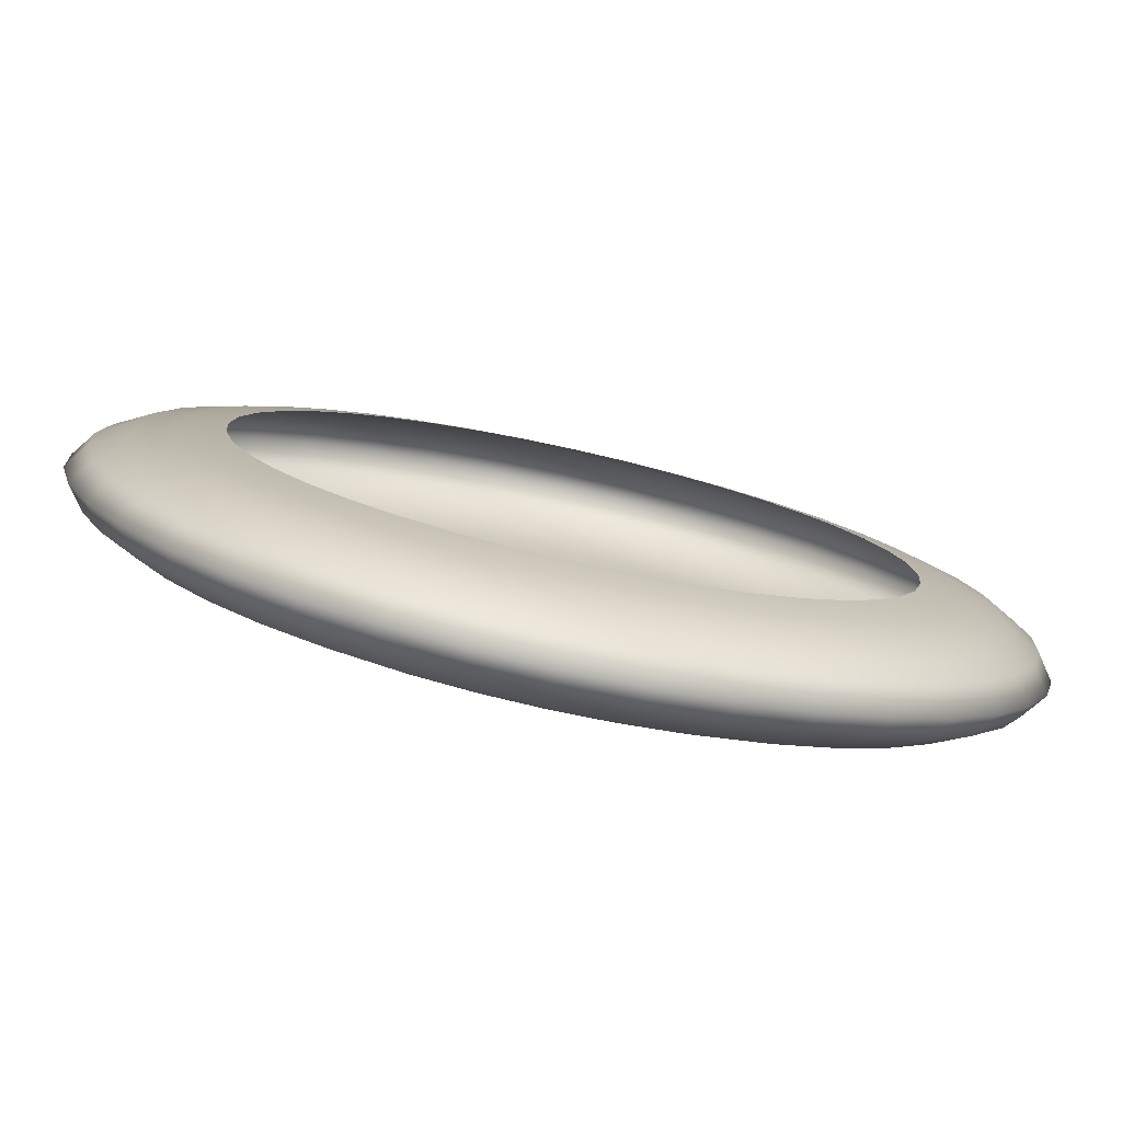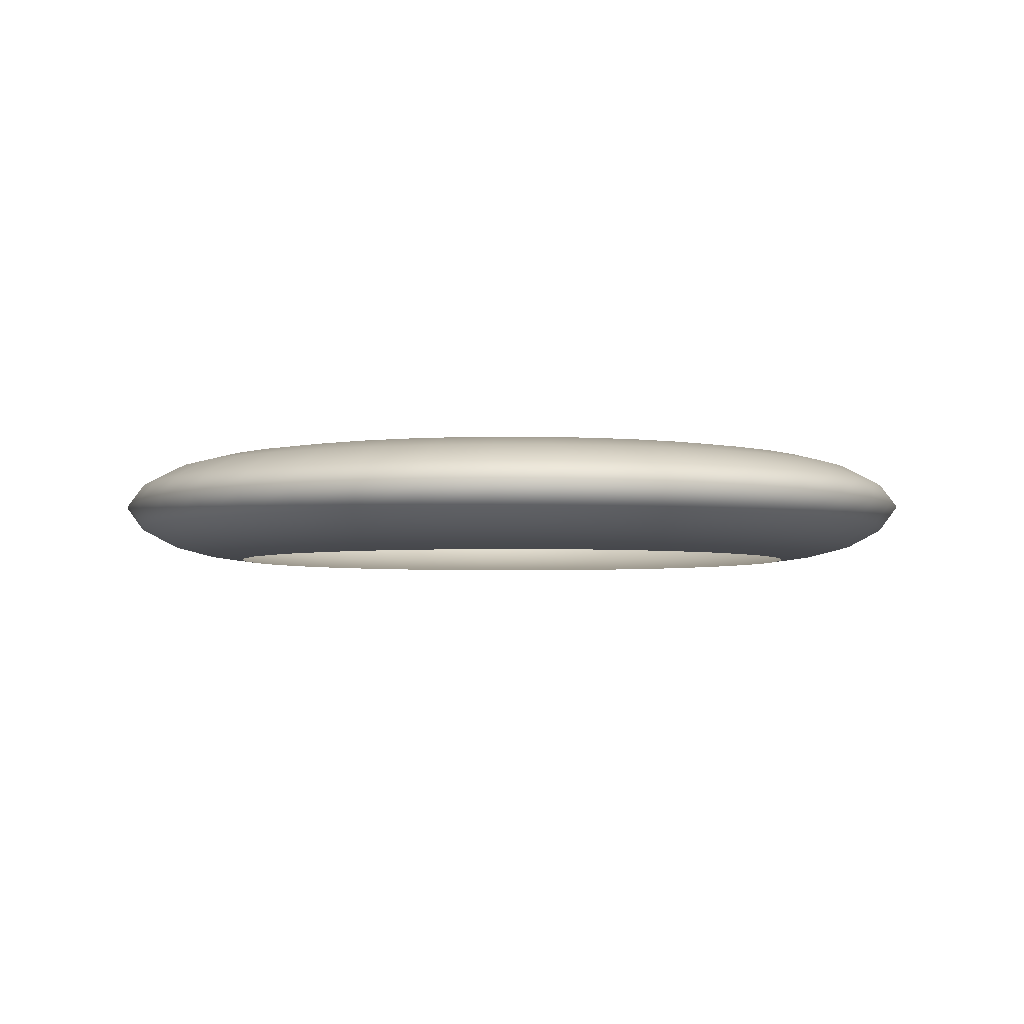
<metadata>
{"format":"obj","ext":"obj","renderer":"f3d","projection":"perspective","resolution":1024,"background":"white","views":[{"elev":-79.6,"azim":167.5,"up":"+Z"},{"elev":-3.6,"azim":-33.2,"up":"+Y"}]}
</metadata>
<code>
g donut_swipe01
v 0.5843 -0.1086 -0.09255
v 0.634 -0.0984 -0.206
v 0.5627 -0.1086 -0.1828
v 0.6584 -0.0984 -0.1043
v 0.5916 -0.1086 9.548e-09
v 0.7027 -0.07969 -0.2283
v 0.6666 -0.0984 1.863e-08
v 0.5843 -0.1086 0.09255
v 0.7297 -0.07969 -0.1156
v 0.7664 -0.04407 -0.249
v 0.6584 -0.0984 0.1043
v 0.5627 -0.1086 0.1828
v 0.7389 -0.07969 2.98e-08
v 0.7958 -0.04407 -0.126
v 0.7969 2.095e-09 -0.2589
v 0.634 -0.0984 0.206
v 0.5271 -0.1086 0.2686
v 0.7297 -0.07969 0.1156
v 0.8058 -0.04407 5.029e-08
v 0.8275 1.863e-09 -0.1311
v 0.7664 0.04407 -0.249
v 0.5939 -0.0984 0.3026
v 0.4786 -0.1086 0.3478
v 0.7027 -0.07969 0.2283
v 0.7958 -0.04407 0.126
v 0.8379 2.561e-09 6.31e-08
v 0.7958 0.04407 -0.126
v 0.7027 0.07969 -0.2283
v 0.5393 -0.0984 0.3918
v 0.4183 -0.1086 0.4183
v 0.6583 -0.07969 0.3354
v 0.7664 -0.04407 0.249
v 0.8275 1.863e-09 0.1311
v 0.8058 0.04407 5.029e-08
v 0.7297 0.07969 -0.1156
v 0.634 0.0984 -0.206
v 0.4713 -0.0984 0.4713
v 0.3478 -0.1086 0.4786
v 0.5978 -0.07969 0.4343
v 0.7179 -0.04407 0.3658
v 0.7969 2.561e-09 0.2589
v 0.7958 0.04407 0.126
v 0.7389 0.07969 3.097e-08
v 0.6584 0.0984 -0.1043
v 0.5627 0.1086 -0.1828
v 0.5843 0.1086 -0.09255
v 0.6666 0.0984 1.863e-08
v 0.5916 0.1086 9.548e-09
v 0.7297 0.07969 0.1156
v 0.6584 0.0984 0.1043
v 0.5843 0.1086 0.09255
v 0.7664 0.04407 0.249
v 0.7027 0.07969 0.2283
v 0.634 0.0984 0.206
v 0.5627 0.1086 0.1828
v 0.7465 1.863e-09 0.3804
v 0.7179 0.04407 0.3658
v 0.6583 0.07969 0.3354
v 0.5939 0.0984 0.3026
v 0.5271 0.1086 0.2686
v 0.6519 -0.04407 0.4736
v 0.6779 2.561e-09 0.4925
v 0.6519 0.04407 0.4736
v 0.5978 0.07969 0.4343
v 0.5393 0.0984 0.3918
v 0.4786 0.1086 0.3478
v 0.5224 -0.07969 0.5224
v 0.5697 -0.04407 0.5697
v 0.5924 1.863e-09 0.5924
v 0.5697 0.04407 0.5697
v 0.5224 0.07969 0.5224
v 0.4713 0.0984 0.4713
v 0.4183 0.1086 0.4183
v 0.3918 -0.0984 0.5393
v 0.2686 -0.1086 0.5271
v 0.4343 -0.07969 0.5978
v 0.3026 -0.0984 0.5939
v 0.1828 -0.1086 0.5627
v 0.3918 0.0984 0.5393
v 0.3478 0.1086 0.4786
v 0.4343 0.07969 0.5978
v 0.4736 -0.04407 0.6519
v 0.206 -0.0984 0.634
v 0.09255 -0.1086 0.5843
v 0.3354 -0.07969 0.6583
v 0.3026 0.0984 0.5939
v 0.2686 0.1086 0.5271
v 0.4925 2.561e-09 0.6779
v 0.1043 -0.0984 0.6584
v -1.572e-08 -0.1086 0.5916
v 0.2283 -0.07969 0.7027
v 0.3658 -0.04407 0.7179
v 0.4736 0.04407 0.6519
v -5.588e-09 -0.0984 0.6666
v -0.09255 -0.1086 0.5843
v 0.1156 -0.07969 0.7297
v 0.249 -0.04407 0.7664
v 0.3804 1.863e-09 0.7465
v 0.3658 0.04407 0.7179
v -0.1043 -0.0984 0.6584
v -0.1828 -0.1086 0.5627
v 6.519e-09 -0.07969 0.7389
v 0.126 -0.04407 0.7958
v 0.2589 2.561e-09 0.7969
v 0.3354 0.07969 0.6583
v -0.206 -0.0984 0.634
v -0.2686 -0.1086 0.5271
v -0.1156 -0.07969 0.7297
v 1.863e-08 -0.04407 0.8058
v 0.1311 1.863e-09 0.8275
v 0.249 0.04407 0.7664
v 0.2283 0.07969 0.7027
v -0.3026 -0.0984 0.5939
v -0.3478 -0.1086 0.4786
v -0.2283 -0.07969 0.7027
v -0.126 -0.04407 0.7958
v 2.631e-08 2.561e-09 0.8379
v 0.126 0.04407 0.7958
v 0.206 0.0984 0.634
v 0.1828 0.1086 0.5627
v 0.1156 0.07969 0.7297
v 0.1043 0.0984 0.6584
v 0.09255 0.1086 0.5843
v 1.863e-08 0.04407 0.8058
v -0.1311 1.863e-09 0.8275
v 5.588e-09 0.07969 0.7389
v -5.588e-09 0.0984 0.6666
v -1.572e-08 0.1086 0.5916
v -0.126 0.04407 0.7958
v -0.249 -0.04407 0.7664
v -0.1156 0.07969 0.7297
v -0.1043 0.0984 0.6584
v -0.09255 0.1086 0.5843
v -0.2589 2.561e-09 0.7969
v -0.3354 -0.07969 0.6583
v -0.249 0.04407 0.7664
v -0.2283 0.07969 0.7027
v -0.206 0.0984 0.634
v -0.1828 0.1086 0.5627
v -0.3658 -0.04407 0.7179
v -0.3918 -0.0984 0.5393
v -0.4183 -0.1086 0.4183
v -0.3804 1.863e-09 0.7465
v -0.3658 0.04407 0.7179
v -0.3354 0.07969 0.6583
v -0.3026 0.0984 0.5939
v -0.2686 0.1086 0.5271
v -0.4343 -0.07969 0.5978
v -0.4713 -0.0984 0.4713
v -0.4786 -0.1086 0.3478
v -0.4736 -0.04407 0.6519
v -0.4925 2.561e-09 0.6779
v -0.4736 0.04407 0.6519
v -0.4343 0.07969 0.5978
v -0.5393 -0.0984 0.3918
v -0.5271 -0.1086 0.2686
v -0.5224 -0.07969 0.5224
v -0.5697 -0.04407 0.5697
v -0.5924 1.863e-09 0.5924
v -0.5939 -0.0984 0.3026
v -0.5627 -0.1086 0.1828
v -0.5978 -0.07969 0.4343
v -0.634 -0.0984 0.206
v -0.5843 -0.1086 0.09255
v -0.6519 -0.04407 0.4736
v -0.6583 -0.07969 0.3354
v -0.5697 0.04407 0.5697
v -0.6584 -0.0984 0.1043
v -0.5916 -0.1086 2.817e-08
v -0.7027 -0.07969 0.2283
v -0.7179 -0.04407 0.3658
v -0.6779 2.561e-09 0.4925
v -0.6666 -0.0984 4.098e-08
v -0.5843 -0.1086 -0.09255
v -0.7297 -0.07969 0.1156
v -0.7664 -0.04407 0.249
v -0.7465 1.863e-09 0.3804
v -0.6519 0.04407 0.4736
v -0.6584 -0.0984 -0.1043
v -0.5627 -0.1086 -0.1828
v -0.7389 -0.07969 5.402e-08
v -0.7958 -0.04407 0.126
v -0.7969 2.561e-09 0.2589
v -0.634 -0.0984 -0.206
v -0.5271 -0.1086 -0.2686
v -0.7297 -0.07969 -0.1156
v -0.8058 -0.04407 7.264e-08
v -0.5939 -0.0984 -0.3026
v -0.4786 -0.1086 -0.3478
v -0.7027 -0.07969 -0.2283
v -0.5393 -0.0984 -0.3918
v -0.4183 -0.1086 -0.4183
v -0.7179 0.04407 0.3658
v -0.8275 1.863e-09 0.1311
v -0.7958 -0.04407 -0.126
v -0.6583 -0.07969 -0.3354
v -0.4713 -0.0984 -0.4713
v -0.3478 -0.1086 -0.4786
v -0.7664 0.04407 0.249
v -0.8379 2.561e-09 7.94e-08
v -0.7664 -0.04407 -0.249
v -0.5978 -0.07969 -0.4343
v -0.3918 -0.0984 -0.5393
v -0.2686 -0.1086 -0.5271
v -0.7958 0.04407 0.126
v -0.8275 1.863e-09 -0.1311
v -0.7179 -0.04407 -0.3658
v -0.5224 -0.07969 -0.5224
v -0.3026 -0.0984 -0.5939
v -0.1828 -0.1086 -0.5627
v -0.8058 0.04407 7.264e-08
v -0.7969 2.561e-09 -0.2589
v -0.6519 -0.04407 -0.4736
v -0.4343 -0.07969 -0.5978
v -0.206 -0.0984 -0.634
v -0.09255 -0.1086 -0.5843
v -0.7958 0.04407 -0.126
v -0.7465 1.863e-09 -0.3804
v -0.5697 -0.04407 -0.5697
v -0.3354 -0.07969 -0.6583
v -0.1043 -0.0984 -0.6584
v 2.002e-08 -0.1086 -0.5916
v -0.7664 0.04407 -0.249
v -0.6779 2.561e-09 -0.4925
v -0.4736 -0.04407 -0.6519
v -0.2283 -0.07969 -0.7027
v 2.98e-08 -0.0984 -0.6666
v 0.09255 -0.1086 -0.5843
v -0.7179 0.04407 -0.3658
v -0.5924 1.863e-09 -0.5924
v -0.3658 -0.04407 -0.7179
v -0.1156 -0.07969 -0.7297
v 0.1043 -0.0984 -0.6584
v 0.1828 -0.1086 -0.5627
v -0.6519 0.04407 -0.4736
v -0.4925 2.561e-09 -0.6779
v -0.249 -0.04407 -0.7664
v 3.632e-08 -0.07969 -0.7389
v 0.206 -0.0984 -0.634
v 0.2686 -0.1086 -0.5271
v -0.5697 0.04407 -0.5697
v -0.3804 1.863e-09 -0.7465
v -0.126 -0.04407 -0.7958
v 0.1156 -0.07969 -0.7297
v 0.3026 -0.0984 -0.5939
v 0.3478 -0.1086 -0.4786
v -0.4736 0.04407 -0.6519
v -0.2589 2.561e-09 -0.7969
v 4.47e-08 -0.04407 -0.8058
v 0.2283 -0.07969 -0.7027
v 0.3918 -0.0984 -0.5393
v 0.4183 -0.1086 -0.4183
v -0.3658 0.04407 -0.7179
v -0.1311 1.863e-09 -0.8275
v 0.126 -0.04407 -0.7958
v 0.3354 -0.07969 -0.6583
v 0.4713 -0.0984 -0.4713
v 0.4786 -0.1086 -0.3478
v -0.249 0.04407 -0.7664
v 4.936e-08 2.561e-09 -0.8379
v 0.249 -0.04407 -0.7664
v 0.4343 -0.07969 -0.5978
v 0.5393 -0.0984 -0.3918
v 0.5271 -0.1086 -0.2686
v -0.126 0.04407 -0.7958
v 0.1311 1.863e-09 -0.8275
v 0.3658 -0.04407 -0.7179
v 0.5224 -0.07969 -0.5224
v 0.5939 -0.0984 -0.3026
v 0.5627 -0.1086 -0.1828
v 0.634 -0.0984 -0.206
v 0.5978 -0.07969 -0.4343
v 0.6583 -0.07969 -0.3354
v 0.7027 -0.07969 -0.2283
v 0.4736 -0.04407 -0.6519
v 0.2589 2.561e-09 -0.7969
v 0.5697 -0.04407 -0.5697
v 0.7179 -0.04407 -0.3658
v 0.7664 -0.04407 -0.249
v 0.6519 -0.04407 -0.4736
v 0.3804 1.863e-09 -0.7465
v 0.7465 1.863e-09 -0.3804
v 0.7969 2.095e-09 -0.2589
v 0.4925 2.561e-09 -0.6779
v 0.6779 2.561e-09 -0.4925
v 0.5924 1.863e-09 -0.5924
v 0.7179 0.04407 -0.3658
v 0.7664 0.04407 -0.249
v 0.6519 0.04407 -0.4736
v 0.5697 0.04407 -0.5697
v 0.4736 0.04407 -0.6519
v 0.3658 0.04407 -0.7179
v 0.6583 0.07969 -0.3354
v 0.7027 0.07969 -0.2283
v 0.5978 0.07969 -0.4343
v 0.5224 0.07969 -0.5224
v 0.4343 0.07969 -0.5978
v 0.5939 0.0984 -0.3026
v 0.634 0.0984 -0.206
v 0.5393 0.0984 -0.3918
v 0.5271 0.1086 -0.2686
v 0.5627 0.1086 -0.1828
v 0.4786 0.1086 -0.3478
v 0.4183 0.1086 -0.4183
v 0.4713 0.0984 -0.4713
v 0.3478 0.1086 -0.4786
v 0.3918 0.0984 -0.5393
v 0.2686 0.1086 -0.5271
v 0.3026 0.0984 -0.5939
v 0.1828 0.1086 -0.5627
v 0.3354 0.07969 -0.6583
v 0.206 0.0984 -0.634
v 0.09255 0.1086 -0.5843
v 0.2283 0.07969 -0.7027
v 0.1043 0.0984 -0.6584
v 2.002e-08 0.1086 -0.5916
v 0.249 0.04407 -0.7664
v 0.1156 0.07969 -0.7297
v 2.98e-08 0.0984 -0.6666
v -0.09255 0.1086 -0.5843
v 0.126 0.04407 -0.7958
v 3.609e-08 0.07969 -0.7389
v -0.1043 0.0984 -0.6584
v -0.1828 0.1086 -0.5627
v 4.47e-08 0.04407 -0.8058
v -0.1156 0.07969 -0.7297
v -0.206 0.0984 -0.634
v -0.2686 0.1086 -0.5271
v -0.2283 0.07969 -0.7027
v -0.3026 0.0984 -0.5939
v -0.3478 0.1086 -0.4786
v -0.3354 0.07969 -0.6583
v -0.3918 0.0984 -0.5393
v -0.4183 0.1086 -0.4183
v -0.4343 0.07969 -0.5978
v -0.4713 0.0984 -0.4713
v -0.4786 0.1086 -0.3478
v -0.5224 0.07969 -0.5224
v -0.5393 0.0984 -0.3918
v -0.5271 0.1086 -0.2686
v -0.5978 0.07969 -0.4343
v -0.5939 0.0984 -0.3026
v -0.5627 0.1086 -0.1828
v -0.6583 0.07969 -0.3354
v -0.634 0.0984 -0.206
v -0.5843 0.1086 -0.09255
v -0.7027 0.07969 -0.2283
v -0.6584 0.0984 -0.1043
v -0.5916 0.1086 2.817e-08
v -0.7297 0.07969 -0.1156
v -0.6666 0.0984 4.098e-08
v -0.5843 0.1086 0.09255
v -0.7389 0.07969 5.378e-08
v -0.6584 0.0984 0.1043
v -0.5627 0.1086 0.1828
v -0.7297 0.07969 0.1156
v -0.634 0.0984 0.206
v -0.5271 0.1086 0.2686
v -0.7027 0.07969 0.2283
v -0.5939 0.0984 0.3026
v -0.4786 0.1086 0.3478
v -0.6583 0.07969 0.3354
v -0.5393 0.0984 0.3918
v -0.4183 0.1086 0.4183
v -0.5978 0.07969 0.4343
v -0.4713 0.0984 0.4713
v -0.3478 0.1086 0.4786
v -0.5224 0.07969 0.5224
v -0.3918 0.0984 0.5393
g donut_swipe01_0
f 3 2 1
f 2 4 1
f 1 4 5
f 2 6 4
f 4 7 5
f 5 7 8
f 6 9 4
f 4 9 7
f 6 10 9
f 7 11 8
f 8 11 12
f 9 13 7
f 7 13 11
f 10 14 9
f 9 14 13
f 10 15 14
f 11 16 12
f 12 16 17
f 13 18 11
f 11 18 16
f 14 19 13
f 13 19 18
f 15 20 14
f 14 20 19
f 15 21 20
f 16 22 17
f 17 22 23
f 18 24 16
f 16 24 22
f 19 25 18
f 18 25 24
f 20 26 19
f 19 26 25
f 21 27 20
f 20 27 26
f 21 28 27
f 22 29 23
f 23 29 30
f 24 31 22
f 22 31 29
f 25 32 24
f 24 32 31
f 26 33 25
f 25 33 32
f 27 34 26
f 26 34 33
f 28 35 27
f 27 35 34
f 28 36 35
f 29 37 30
f 30 37 38
f 31 39 29
f 29 39 37
f 32 40 31
f 31 40 39
f 33 41 32
f 32 41 40
f 34 42 33
f 33 42 41
f 35 43 34
f 34 43 42
f 36 44 35
f 35 44 43
f 36 45 44
f 45 46 44
f 44 46 47
f 44 47 43
f 46 48 47
f 43 49 42
f 43 47 49
f 47 48 50
f 47 50 49
f 48 51 50
f 42 52 41
f 42 49 52
f 49 50 53
f 49 53 52
f 50 51 54
f 50 54 53
f 51 55 54
f 41 52 56
f 41 56 40
f 52 53 57
f 52 57 56
f 53 54 58
f 53 58 57
f 54 55 59
f 54 59 58
f 55 60 59
f 40 56 61
f 40 61 39
f 56 57 62
f 56 62 61
f 57 58 63
f 57 63 62
f 58 59 64
f 58 64 63
f 59 60 65
f 59 65 64
f 60 66 65
f 39 61 67
f 39 67 37
f 61 62 68
f 61 68 67
f 62 63 69
f 62 69 68
f 63 64 70
f 63 70 69
f 64 65 71
f 64 71 70
f 65 66 72
f 65 72 71
f 66 73 72
f 37 67 74
f 37 74 38
f 38 74 75
f 67 68 76
f 67 76 74
f 74 77 75
f 74 76 77
f 75 77 78
f 72 73 79
f 73 80 79
f 71 72 81
f 72 79 81
f 68 82 76
f 68 69 82
f 77 83 78
f 78 83 84
f 76 85 77
f 76 82 85
f 77 85 83
f 79 80 86
f 80 87 86
f 69 88 82
f 69 70 88
f 83 89 84
f 84 89 90
f 85 91 83
f 83 91 89
f 82 92 85
f 82 88 92
f 85 92 91
f 70 93 88
f 70 71 93
f 71 81 93
f 89 94 90
f 90 94 95
f 91 96 89
f 89 96 94
f 92 97 91
f 91 97 96
f 88 98 92
f 88 93 98
f 92 98 97
f 93 81 99
f 93 99 98
f 94 100 95
f 95 100 101
f 96 102 94
f 94 102 100
f 97 103 96
f 96 103 102
f 98 104 97
f 98 99 104
f 97 104 103
f 81 105 99
f 81 79 105
f 79 86 105
f 100 106 101
f 101 106 107
f 102 108 100
f 100 108 106
f 103 109 102
f 102 109 108
f 104 110 103
f 103 110 109
f 99 111 104
f 99 105 111
f 104 111 110
f 105 86 112
f 105 112 111
f 106 113 107
f 107 113 114
f 108 115 106
f 106 115 113
f 109 116 108
f 108 116 115
f 110 117 109
f 109 117 116
f 111 118 110
f 111 112 118
f 110 118 117
f 86 119 112
f 86 87 119
f 87 120 119
f 112 121 118
f 112 119 121
f 119 120 122
f 119 122 121
f 120 123 122
f 118 124 117
f 118 121 124
f 117 125 116
f 117 124 125
f 121 122 126
f 121 126 124
f 122 123 127
f 122 127 126
f 123 128 127
f 124 126 129
f 124 129 125
f 116 125 130
f 116 130 115
f 126 127 131
f 126 131 129
f 127 128 132
f 127 132 131
f 128 133 132
f 125 129 134
f 125 134 130
f 115 130 135
f 115 135 113
f 129 131 136
f 129 136 134
f 131 132 137
f 131 137 136
f 132 133 138
f 132 138 137
f 133 139 138
f 130 134 140
f 130 140 135
f 113 135 141
f 113 141 114
f 114 141 142
f 134 136 143
f 134 143 140
f 136 137 144
f 136 144 143
f 137 138 145
f 137 145 144
f 138 139 146
f 138 146 145
f 139 147 146
f 135 148 141
f 135 140 148
f 141 149 142
f 141 148 149
f 142 149 150
f 140 143 151
f 140 151 148
f 143 144 152
f 143 152 151
f 144 145 153
f 144 153 152
f 145 146 154
f 145 154 153
f 149 155 150
f 150 155 156
f 148 157 149
f 148 151 157
f 149 157 155
f 151 152 158
f 151 158 157
f 152 153 159
f 152 159 158
f 155 160 156
f 156 160 161
f 157 162 155
f 157 158 162
f 155 162 160
f 160 163 161
f 161 163 164
f 158 165 162
f 158 159 165
f 162 166 160
f 160 166 163
f 162 165 166
f 153 167 159
f 153 154 167
f 163 168 164
f 164 168 169
f 166 170 163
f 163 170 168
f 165 171 166
f 166 171 170
f 159 172 165
f 159 167 172
f 165 172 171
f 168 173 169
f 169 173 174
f 170 175 168
f 168 175 173
f 171 176 170
f 170 176 175
f 172 177 171
f 171 177 176
f 167 178 172
f 172 178 177
f 173 179 174
f 174 179 180
f 175 181 173
f 173 181 179
f 176 182 175
f 175 182 181
f 177 183 176
f 176 183 182
f 179 184 180
f 180 184 185
f 181 186 179
f 179 186 184
f 182 187 181
f 181 187 186
f 184 188 185
f 185 188 189
f 186 190 184
f 184 190 188
f 188 191 189
f 189 191 192
f 177 193 183
f 178 193 177
f 183 194 182
f 182 194 187
f 187 195 186
f 186 195 190
f 190 196 188
f 188 196 191
f 191 197 192
f 192 197 198
f 193 199 183
f 183 199 194
f 194 200 187
f 187 200 195
f 195 201 190
f 190 201 196
f 196 202 191
f 191 202 197
f 197 203 198
f 198 203 204
f 199 205 194
f 194 205 200
f 200 206 195
f 195 206 201
f 201 207 196
f 196 207 202
f 202 208 197
f 197 208 203
f 203 209 204
f 204 209 210
f 205 211 200
f 200 211 206
f 206 212 201
f 201 212 207
f 207 213 202
f 202 213 208
f 208 214 203
f 203 214 209
f 209 215 210
f 210 215 216
f 211 217 206
f 206 217 212
f 212 218 207
f 207 218 213
f 213 219 208
f 208 219 214
f 214 220 209
f 209 220 215
f 215 221 216
f 216 221 222
f 217 223 212
f 212 223 218
f 218 224 213
f 213 224 219
f 219 225 214
f 214 225 220
f 220 226 215
f 215 226 221
f 221 227 222
f 222 227 228
f 223 229 218
f 218 229 224
f 224 230 219
f 219 230 225
f 225 231 220
f 220 231 226
f 226 232 221
f 221 232 227
f 227 233 228
f 228 233 234
f 229 235 224
f 224 235 230
f 230 236 225
f 225 236 231
f 231 237 226
f 226 237 232
f 232 238 227
f 227 238 233
f 233 239 234
f 234 239 240
f 235 241 230
f 230 241 236
f 236 242 231
f 231 242 237
f 237 243 232
f 232 243 238
f 238 244 233
f 233 244 239
f 239 245 240
f 240 245 246
f 241 247 236
f 236 247 242
f 242 248 237
f 237 248 243
f 243 249 238
f 238 249 244
f 244 250 239
f 239 250 245
f 245 251 246
f 246 251 252
f 247 253 242
f 242 253 248
f 248 254 243
f 243 254 249
f 249 255 244
f 244 255 250
f 250 256 245
f 245 256 251
f 251 257 252
f 252 257 258
f 253 259 248
f 248 259 254
f 254 260 249
f 249 260 255
f 255 261 250
f 250 261 256
f 256 262 251
f 251 262 257
f 257 263 258
f 258 263 264
f 259 265 254
f 254 265 260
f 260 266 255
f 255 266 261
f 261 267 256
f 256 267 262
f 262 268 257
f 257 268 263
f 263 269 264
f 264 269 270
f 269 271 270
f 263 272 269
f 268 272 263
f 269 273 271
f 272 273 269
f 273 274 271
f 262 275 268
f 267 275 262
f 261 276 267
f 266 276 261
f 268 277 272
f 275 277 268
f 273 278 274
f 278 279 274
f 272 280 273
f 277 280 272
f 280 278 273
f 267 281 275
f 276 281 267
f 278 282 279
f 282 283 279
f 275 284 277
f 281 284 275
f 280 285 278
f 285 282 278
f 277 286 280
f 284 286 277
f 286 285 280
f 282 287 283
f 287 288 283
f 285 289 282
f 289 287 282
f 286 290 285
f 290 289 285
f 284 291 286
f 291 290 286
f 281 292 284
f 292 291 284
f 287 293 288
f 293 294 288
f 289 295 287
f 295 293 287
f 290 296 289
f 296 295 289
f 291 297 290
f 297 296 290
f 293 298 294
f 298 299 294
f 295 300 293
f 300 298 293
f 298 301 299
f 301 302 299
f 303 301 298
f 300 303 298
f 304 303 300
f 305 300 295
f 305 304 300
f 296 305 295
f 306 304 305
f 307 305 296
f 307 306 305
f 297 307 296
f 308 306 307
f 309 308 307
f 309 307 297
f 310 308 309
f 311 309 297
f 311 297 291
f 292 311 291
f 312 310 309
f 312 309 311
f 313 310 312
f 314 311 292
f 314 312 311
f 315 313 312
f 315 312 314
f 316 313 315
f 317 314 292
f 317 292 281
f 276 317 281
f 318 315 314
f 318 314 317
f 319 316 315
f 319 315 318
f 320 316 319
f 321 317 276
f 321 318 317
f 266 321 276
f 322 319 318
f 322 318 321
f 323 320 319
f 323 319 322
f 324 320 323
f 325 321 266
f 325 322 321
f 260 325 266
f 265 325 260
f 326 322 325
f 326 323 322
f 265 326 325
f 327 324 323
f 327 323 326
f 328 324 327
f 329 326 265
f 329 327 326
f 259 329 265
f 330 328 327
f 330 327 329
f 331 328 330
f 332 329 259
f 332 330 329
f 253 332 259
f 333 331 330
f 333 330 332
f 334 331 333
f 335 332 253
f 335 333 332
f 247 335 253
f 336 334 333
f 336 333 335
f 337 334 336
f 338 335 247
f 338 336 335
f 241 338 247
f 339 337 336
f 339 336 338
f 340 337 339
f 341 338 241
f 341 339 338
f 235 341 241
f 342 340 339
f 342 339 341
f 343 340 342
f 344 341 235
f 344 342 341
f 229 344 235
f 345 343 342
f 345 342 344
f 346 343 345
f 347 344 229
f 347 345 344
f 223 347 229
f 348 346 345
f 348 345 347
f 349 346 348
f 350 347 223
f 350 348 347
f 217 350 223
f 351 349 348
f 351 348 350
f 352 349 351
f 353 350 217
f 353 351 350
f 211 353 217
f 354 352 351
f 354 351 353
f 355 352 354
f 356 353 211
f 356 354 353
f 205 356 211
f 357 355 354
f 357 354 356
f 358 355 357
f 359 356 205
f 359 357 356
f 199 359 205
f 360 358 357
f 360 357 359
f 361 358 360
f 362 359 199
f 362 360 359
f 193 362 199
f 363 361 360
f 363 360 362
f 364 361 363
f 365 362 193
f 365 363 362
f 178 365 193
f 366 364 363
f 366 363 365
f 367 364 366
f 368 365 178
f 368 366 365
f 167 368 178
f 154 368 167
f 369 367 366
f 369 366 368
f 154 369 368
f 147 367 369
f 146 369 154
f 146 147 369

</code>
